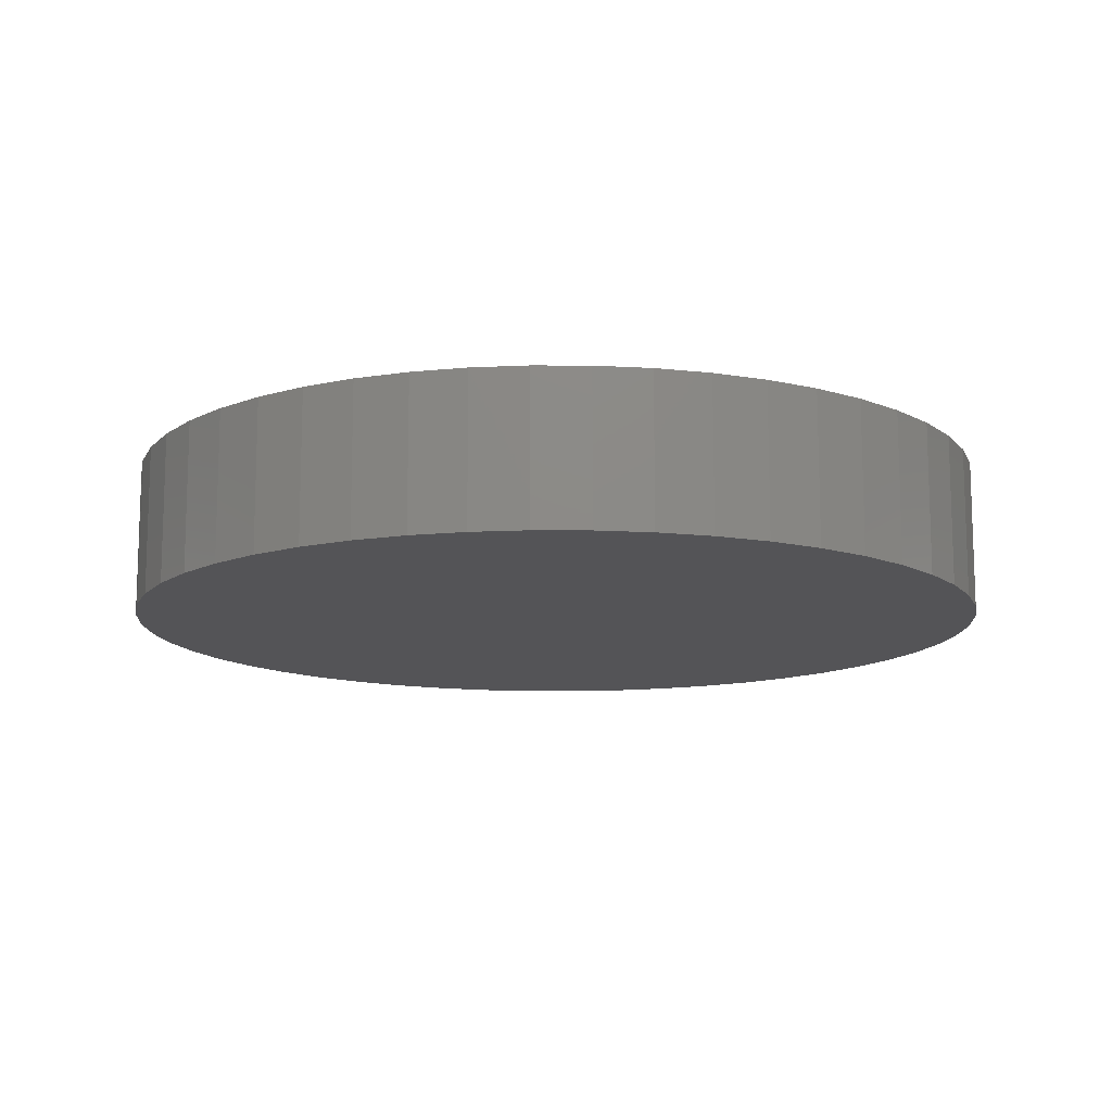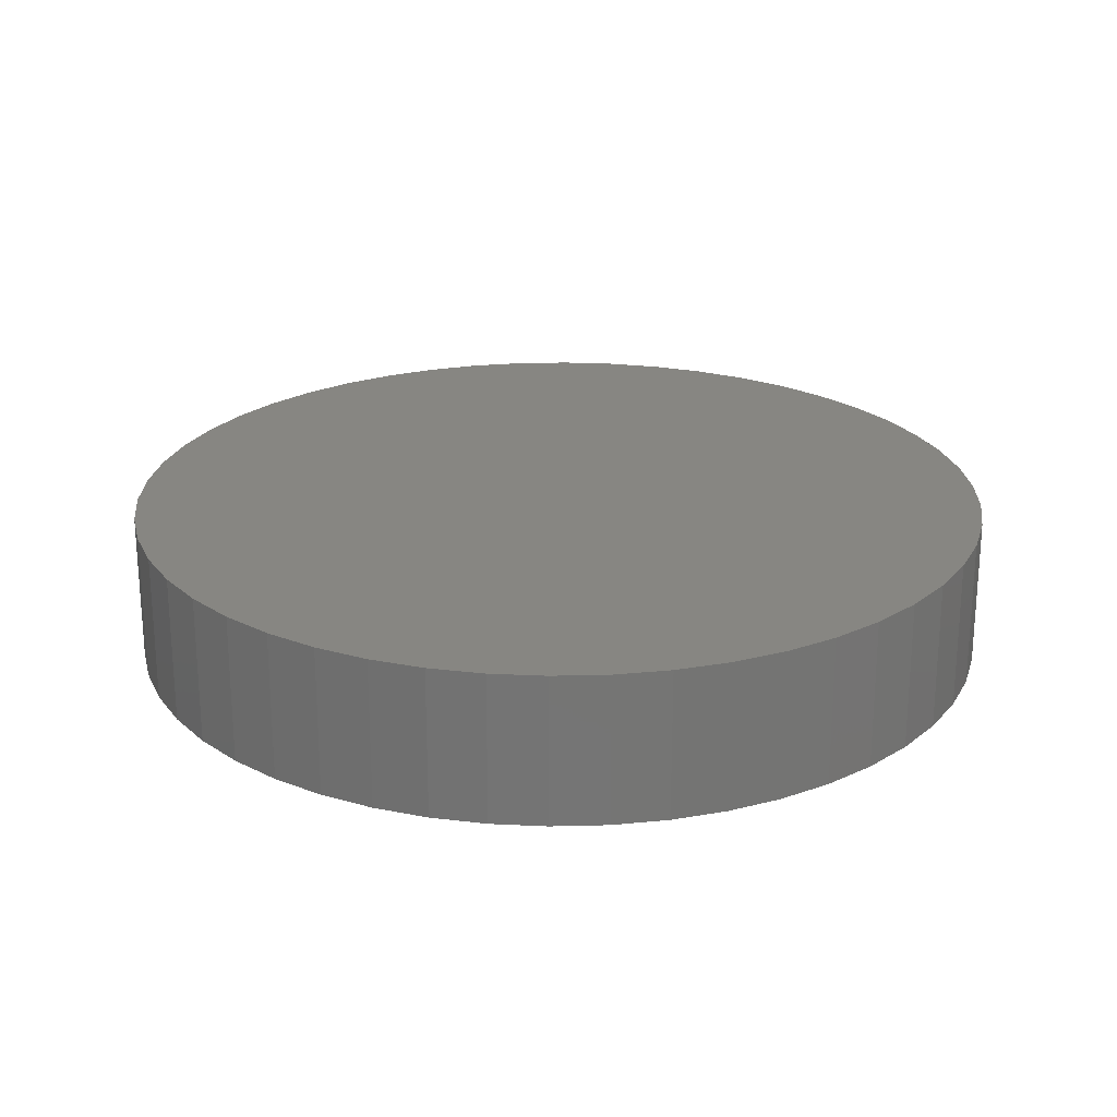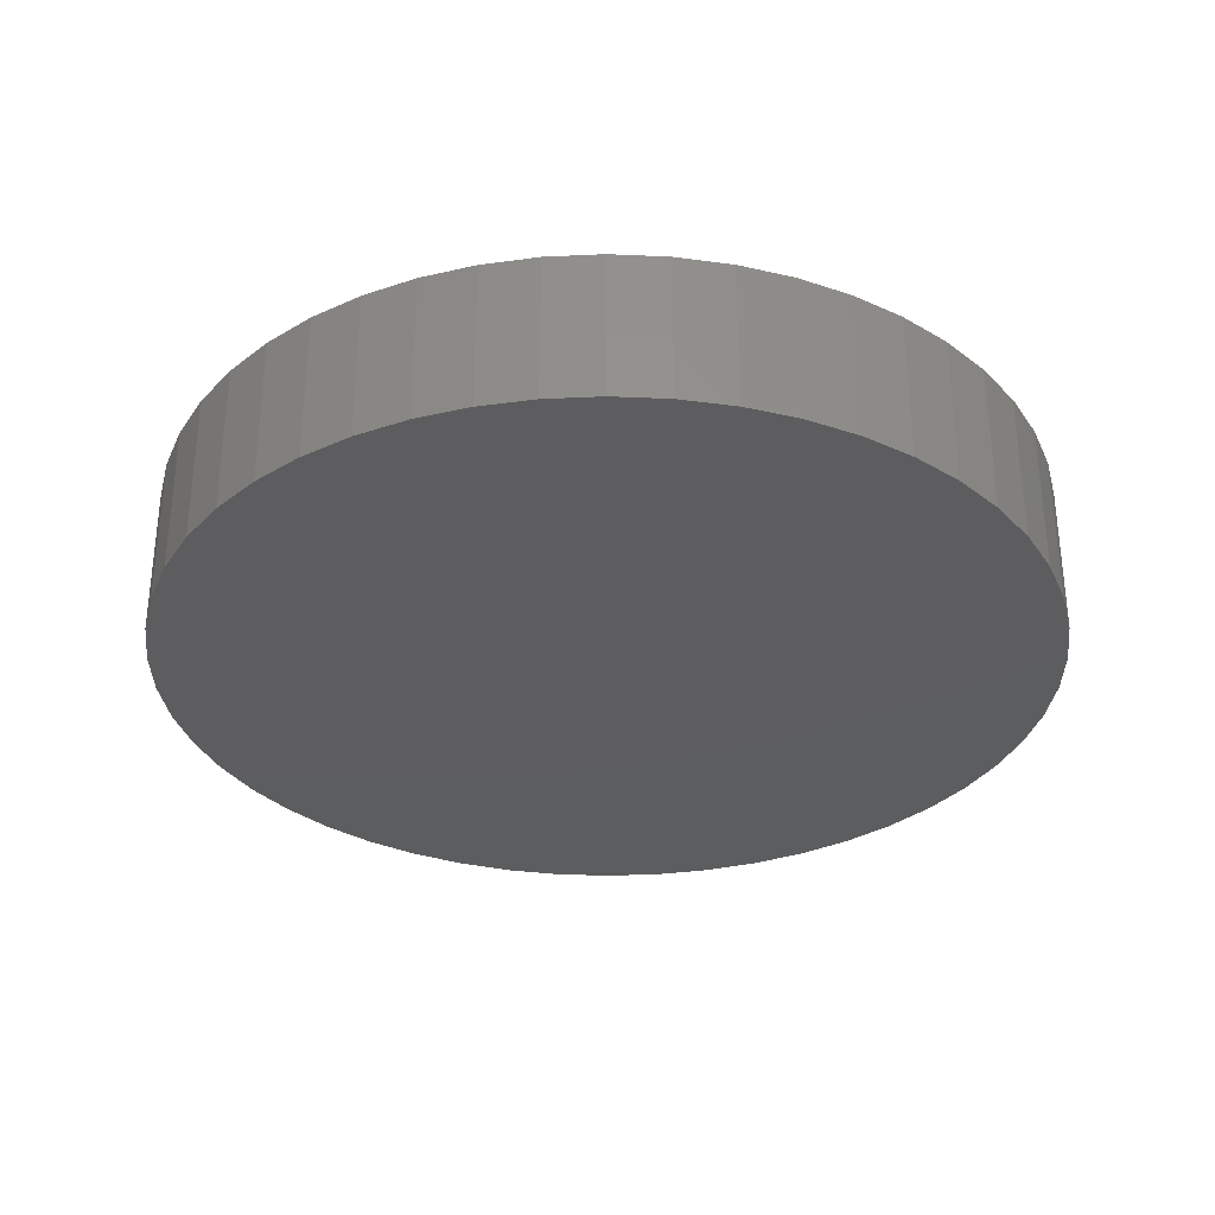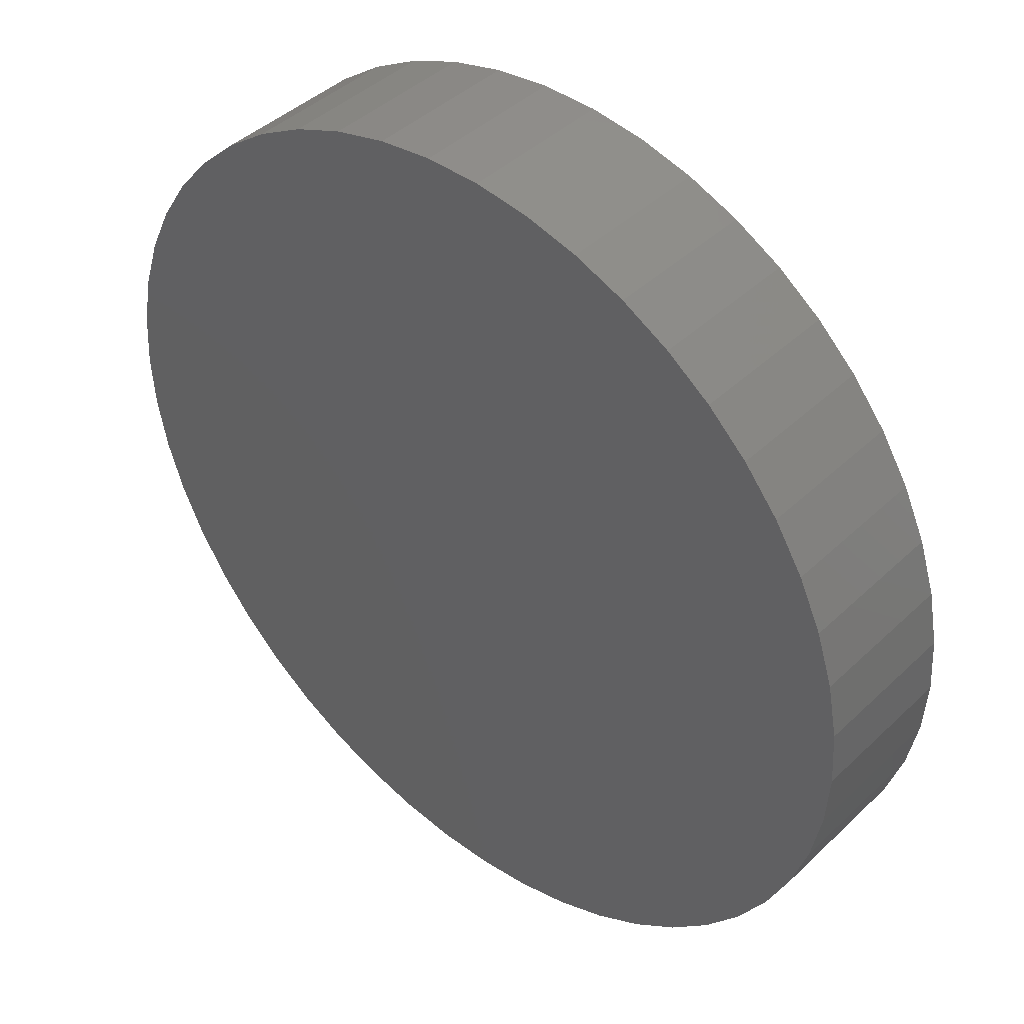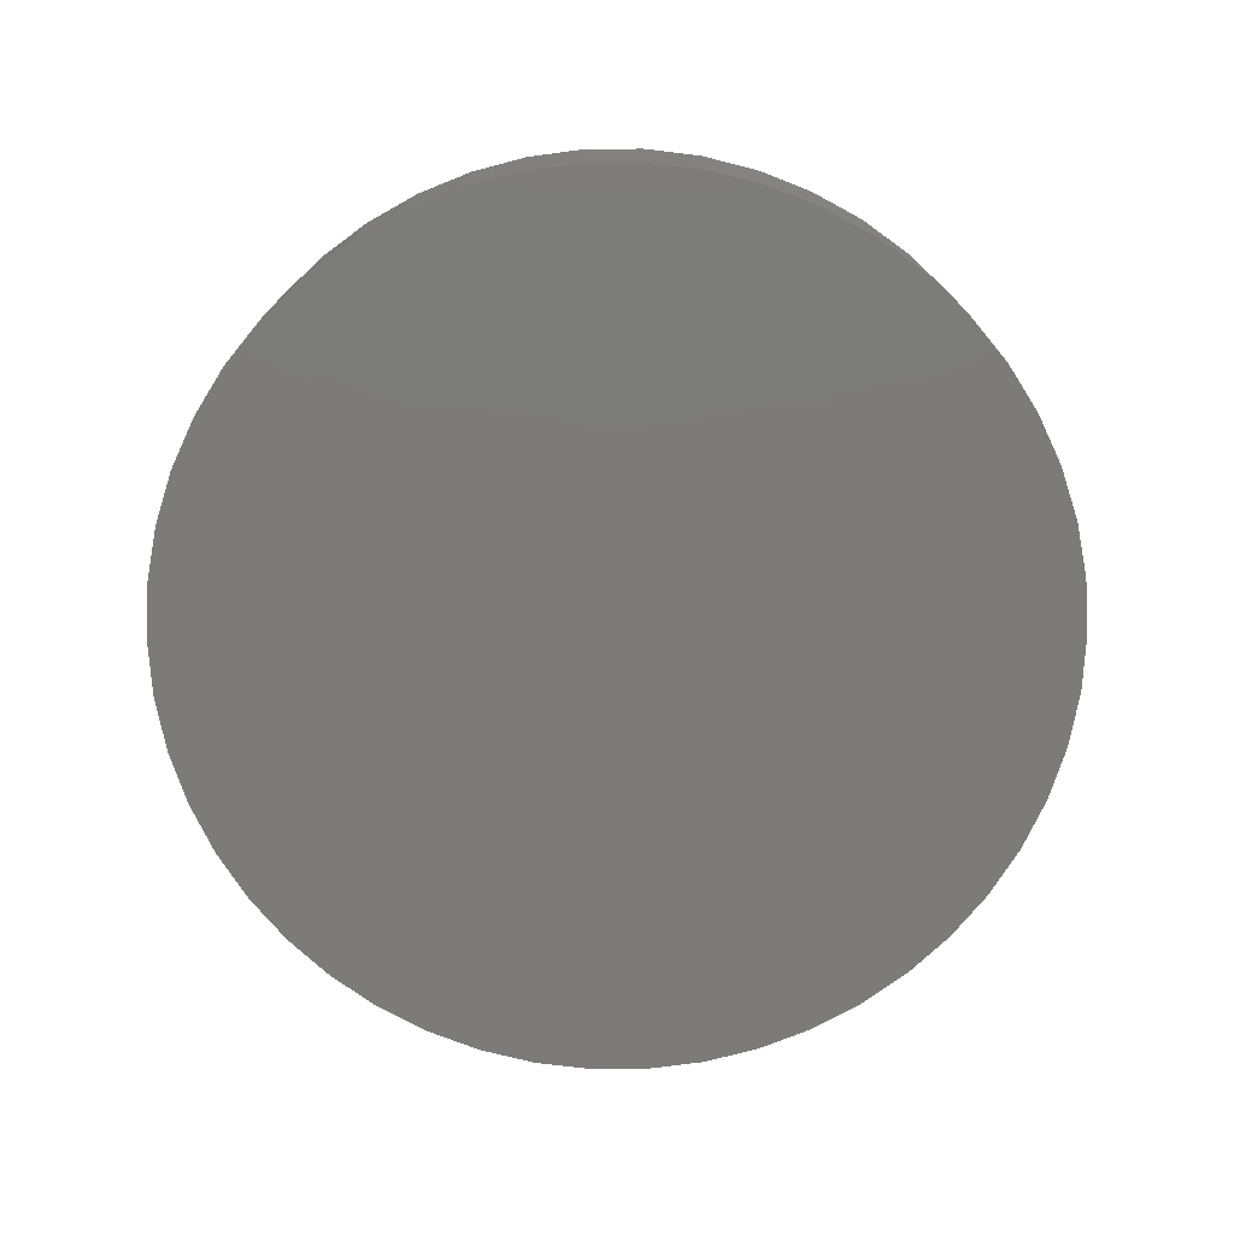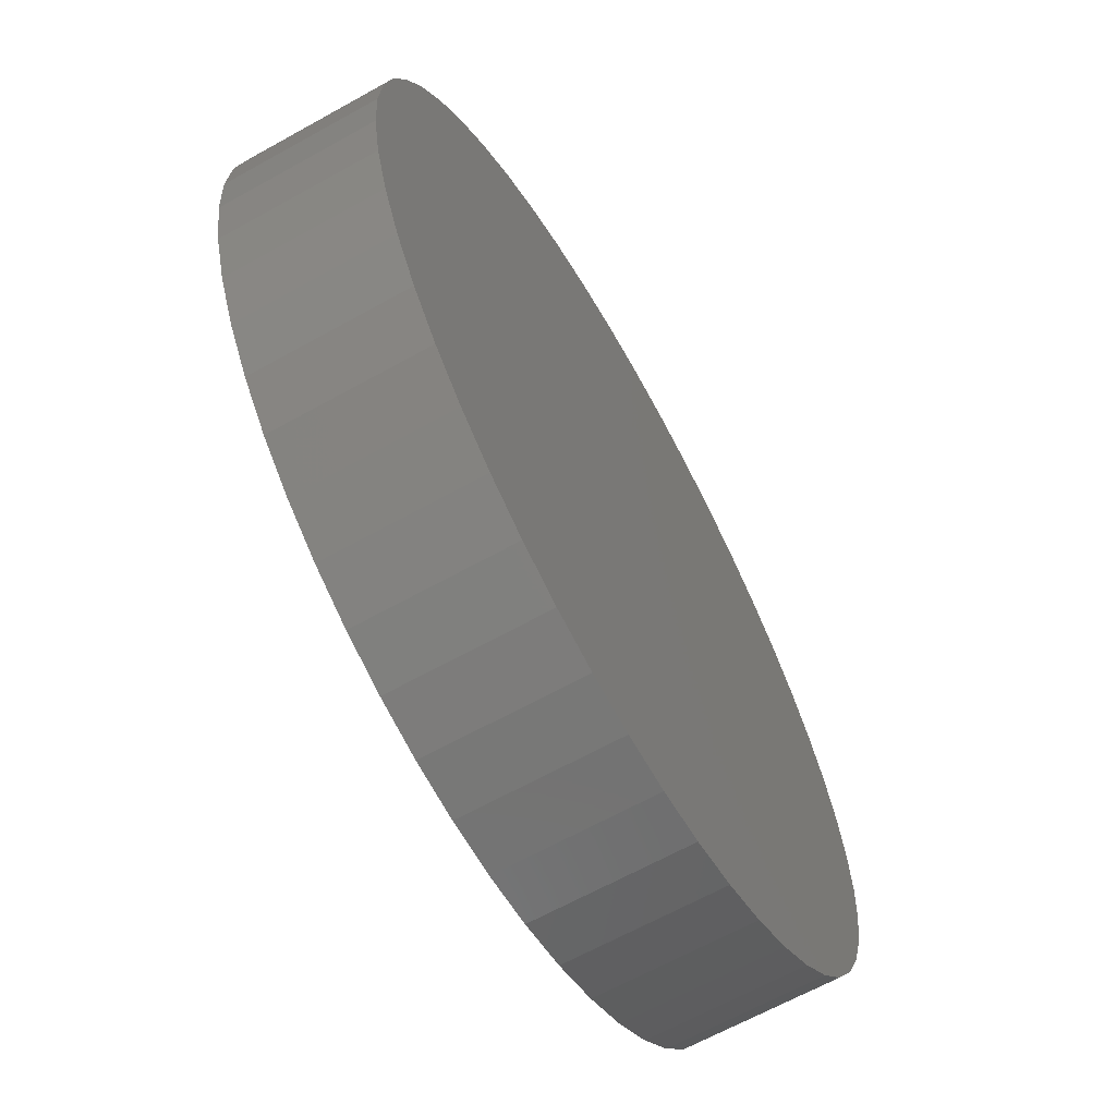
<metadata>
{"format":"stl","ext":"stl","renderer":"f3d","projection":"perspective","resolution":1024,"background":"white","views":[{"elev":-12.6,"azim":64.2,"up":"+Z"},{"elev":23.0,"azim":119.9,"up":"+Z"},{"elev":-32.3,"azim":-104.3,"up":"+Z"},{"elev":42.4,"azim":41.6,"up":"+Y"},{"elev":-74.8,"azim":-71.7,"up":"+Z"},{"elev":-65.0,"azim":119.3,"up":"+Y"}]}
</metadata>
<code>
# stl→obj: 100 verts, 196 faces
v 5.85 0 1
v 5.804 0.7332 -1
v 5.804 0.7332 1
v 5.85 0 -1
v 5.666 1.455 -1
v 5.666 1.455 1
v 0.3673 5.838 -1
v -0.3673 5.838 1
v 0.3673 5.838 1
v -0.3673 5.838 -1
v 5.804 -0.7332 -1
v 5.666 -1.455 -1
v 5.439 -2.154 -1
v 5.439 2.154 -1
v 5.126 -2.818 -1
v 5.126 2.818 -1
v 4.733 -3.439 -1
v 4.733 3.439 -1
v 4.264 -4.005 -1
v 4.264 4.005 -1
v 3.729 -4.508 -1
v 3.729 4.508 -1
v 3.135 -4.939 -1
v 3.135 4.939 -1
v 2.491 -5.293 -1
v 2.491 5.293 -1
v 1.808 -5.564 -1
v 1.808 5.564 -1
v 1.096 -5.746 -1
v 1.096 5.746 -1
v 0.3673 -5.838 -1
v -0.3673 -5.838 -1
v -1.096 -5.746 -1
v -1.096 5.746 -1
v -1.808 -5.564 -1
v -1.808 5.564 -1
v -2.491 -5.293 -1
v -2.491 5.293 -1
v -3.135 -4.939 -1
v -3.135 4.939 -1
v -3.729 -4.508 -1
v -3.729 4.508 -1
v -4.264 -4.005 -1
v -4.264 4.005 -1
v -4.733 -3.439 -1
v -4.733 3.439 -1
v -5.126 -2.818 -1
v -5.126 2.818 -1
v -5.439 -2.154 -1
v -5.439 2.154 -1
v -5.666 -1.455 -1
v -5.666 1.455 -1
v -5.804 -0.7332 -1
v -5.804 0.7332 -1
v -5.85 0 -1
v 4.264 -4.005 1
v 3.729 -4.508 1
v 3.729 4.508 1
v 4.264 4.005 1
v -4.264 4.005 1
v -3.729 4.508 1
v -2.491 5.293 1
v -1.808 5.564 1
v 5.439 2.154 1
v 5.126 2.818 1
v 1.808 5.564 1
v 2.491 5.293 1
v 3.135 4.939 1
v -5.126 2.818 1
v -5.439 2.154 1
v -4.733 3.439 1
v 5.804 -0.7332 1
v 5.666 -1.455 1
v 5.439 -2.154 1
v 5.126 -2.818 1
v 4.733 3.439 1
v 4.733 -3.439 1
v 3.135 -4.939 1
v 2.491 -5.293 1
v 1.808 -5.564 1
v 1.096 5.746 1
v 1.096 -5.746 1
v 0.3673 -5.838 1
v -0.3673 -5.838 1
v -1.096 5.746 1
v -1.096 -5.746 1
v -1.808 -5.564 1
v -2.491 -5.293 1
v -3.135 4.939 1
v -3.135 -4.939 1
v -3.729 -4.508 1
v -4.264 -4.005 1
v -4.733 -3.439 1
v -5.126 -2.818 1
v -5.439 -2.154 1
v -5.666 1.455 1
v -5.666 -1.455 1
v -5.804 0.7332 1
v -5.804 -0.7332 1
v -5.85 0 1
f 1 2 3
f 2 1 4
f 3 5 6
f 5 3 2
f 7 8 9
f 8 7 10
f 11 2 4
f 12 2 11
f 12 5 2
f 13 5 12
f 13 14 5
f 15 14 13
f 15 16 14
f 17 16 15
f 17 18 16
f 19 18 17
f 19 20 18
f 21 20 19
f 21 22 20
f 23 22 21
f 23 24 22
f 25 24 23
f 25 26 24
f 27 26 25
f 27 28 26
f 29 28 27
f 29 30 28
f 31 30 29
f 31 7 30
f 32 7 31
f 32 10 7
f 33 10 32
f 33 34 10
f 35 34 33
f 35 36 34
f 37 36 35
f 37 38 36
f 39 38 37
f 39 40 38
f 41 40 39
f 41 42 40
f 43 42 41
f 43 44 42
f 45 44 43
f 45 46 44
f 47 46 45
f 47 48 46
f 49 48 47
f 49 50 48
f 51 50 49
f 51 52 50
f 53 52 51
f 53 54 52
f 54 53 55
f 21 56 57
f 56 21 19
f 20 58 59
f 58 20 22
f 42 60 61
f 60 42 44
f 36 62 63
f 62 36 38
f 64 16 65
f 16 64 14
f 26 66 67
f 66 26 28
f 24 67 68
f 67 24 26
f 50 69 48
f 69 50 70
f 46 60 44
f 60 46 71
f 3 72 1
f 6 72 3
f 6 73 72
f 64 73 6
f 64 74 73
f 65 74 64
f 65 75 74
f 76 75 65
f 76 77 75
f 59 77 76
f 59 56 77
f 58 56 59
f 58 57 56
f 68 57 58
f 68 78 57
f 67 78 68
f 67 79 78
f 66 79 67
f 66 80 79
f 81 80 66
f 81 82 80
f 9 82 81
f 9 83 82
f 8 83 9
f 8 84 83
f 85 84 8
f 85 86 84
f 63 86 85
f 63 87 86
f 62 87 63
f 62 88 87
f 89 88 62
f 89 90 88
f 61 90 89
f 61 91 90
f 60 91 61
f 60 92 91
f 71 92 60
f 71 93 92
f 69 93 71
f 69 94 93
f 70 94 69
f 70 95 94
f 96 95 70
f 96 97 95
f 98 97 96
f 98 99 97
f 99 98 100
f 10 85 8
f 85 10 34
f 27 79 80
f 79 27 25
f 65 18 76
f 18 65 16
f 28 81 66
f 81 28 30
f 22 68 58
f 68 22 24
f 52 70 50
f 70 52 96
f 38 89 62
f 89 38 40
f 72 4 1
f 4 72 11
f 77 15 75
f 15 77 17
f 73 11 72
f 11 73 12
f 43 91 92
f 91 43 41
f 47 95 49
f 95 47 94
f 43 93 45
f 93 43 92
f 32 83 84
f 83 32 31
f 25 78 79
f 78 25 23
f 6 14 64
f 14 6 5
f 76 20 59
f 20 76 18
f 30 9 81
f 9 30 7
f 48 71 46
f 71 48 69
f 54 96 52
f 96 54 98
f 55 98 54
f 98 55 100
f 40 61 89
f 61 40 42
f 34 63 85
f 63 34 36
f 56 17 77
f 17 56 19
f 75 13 74
f 13 75 15
f 37 87 88
f 87 37 35
f 49 97 51
f 97 49 95
f 53 100 55
f 100 53 99
f 29 80 82
f 80 29 27
f 31 82 83
f 82 31 29
f 74 12 73
f 12 74 13
f 33 84 86
f 84 33 32
f 41 90 91
f 90 41 39
f 39 88 90
f 88 39 37
f 45 94 47
f 94 45 93
f 51 99 53
f 99 51 97
f 23 57 78
f 57 23 21
f 35 86 87
f 86 35 33

</code>
